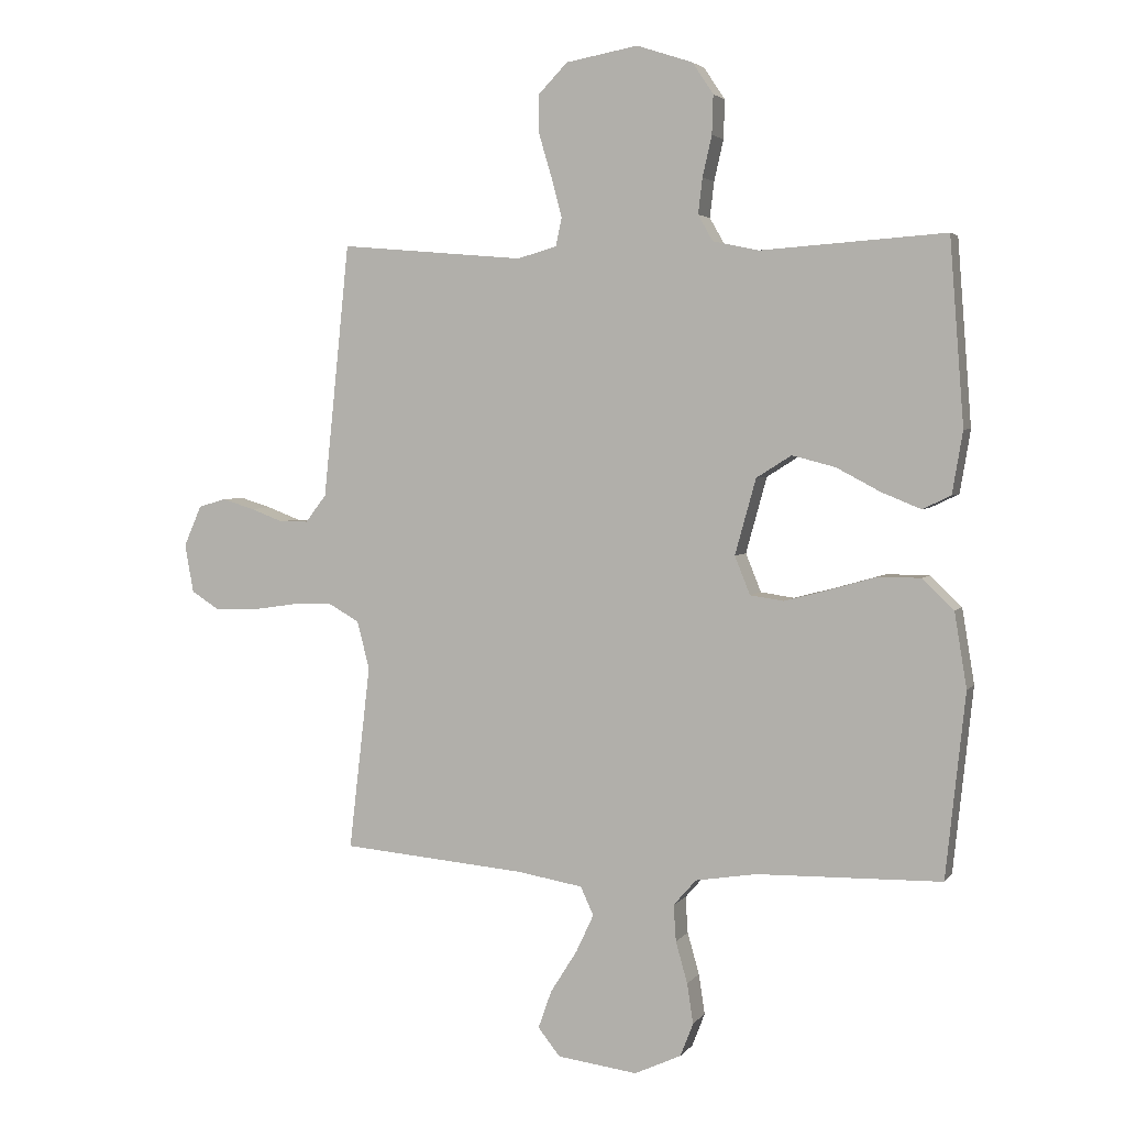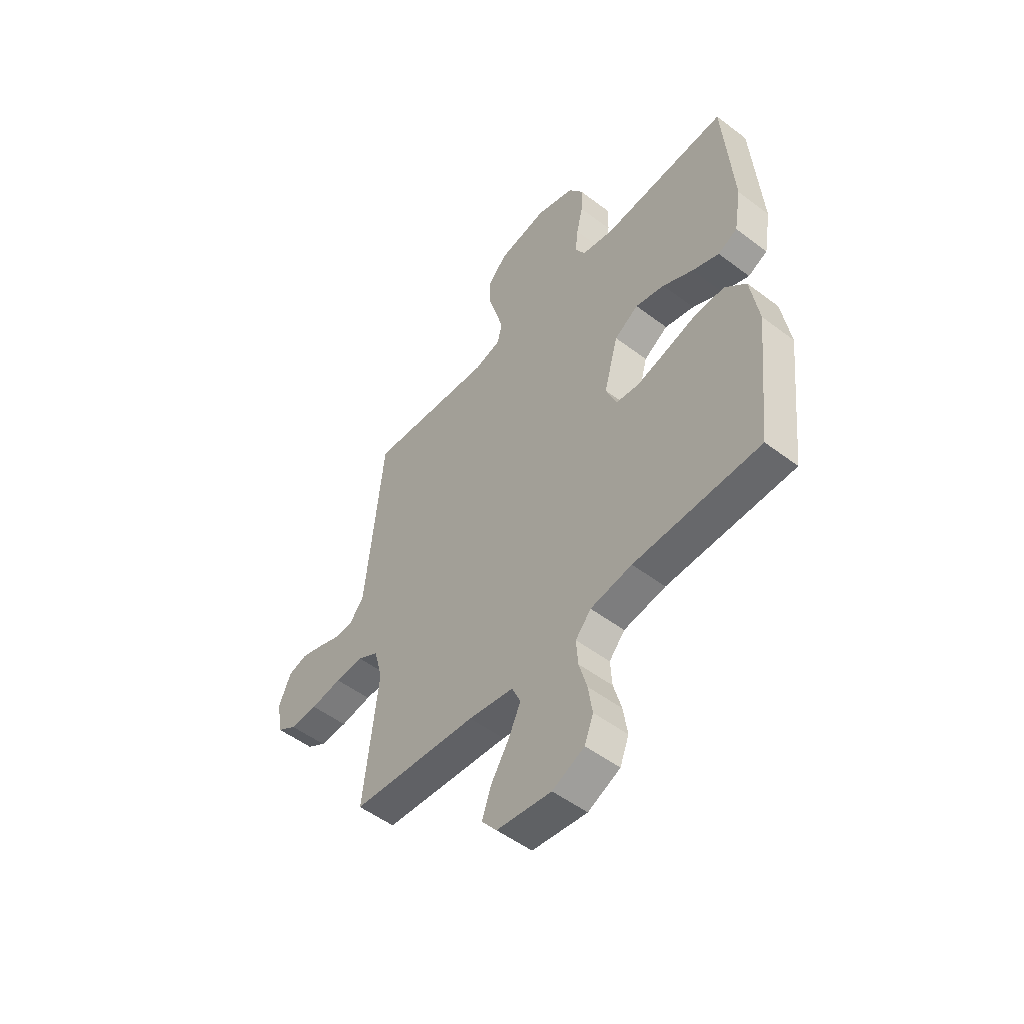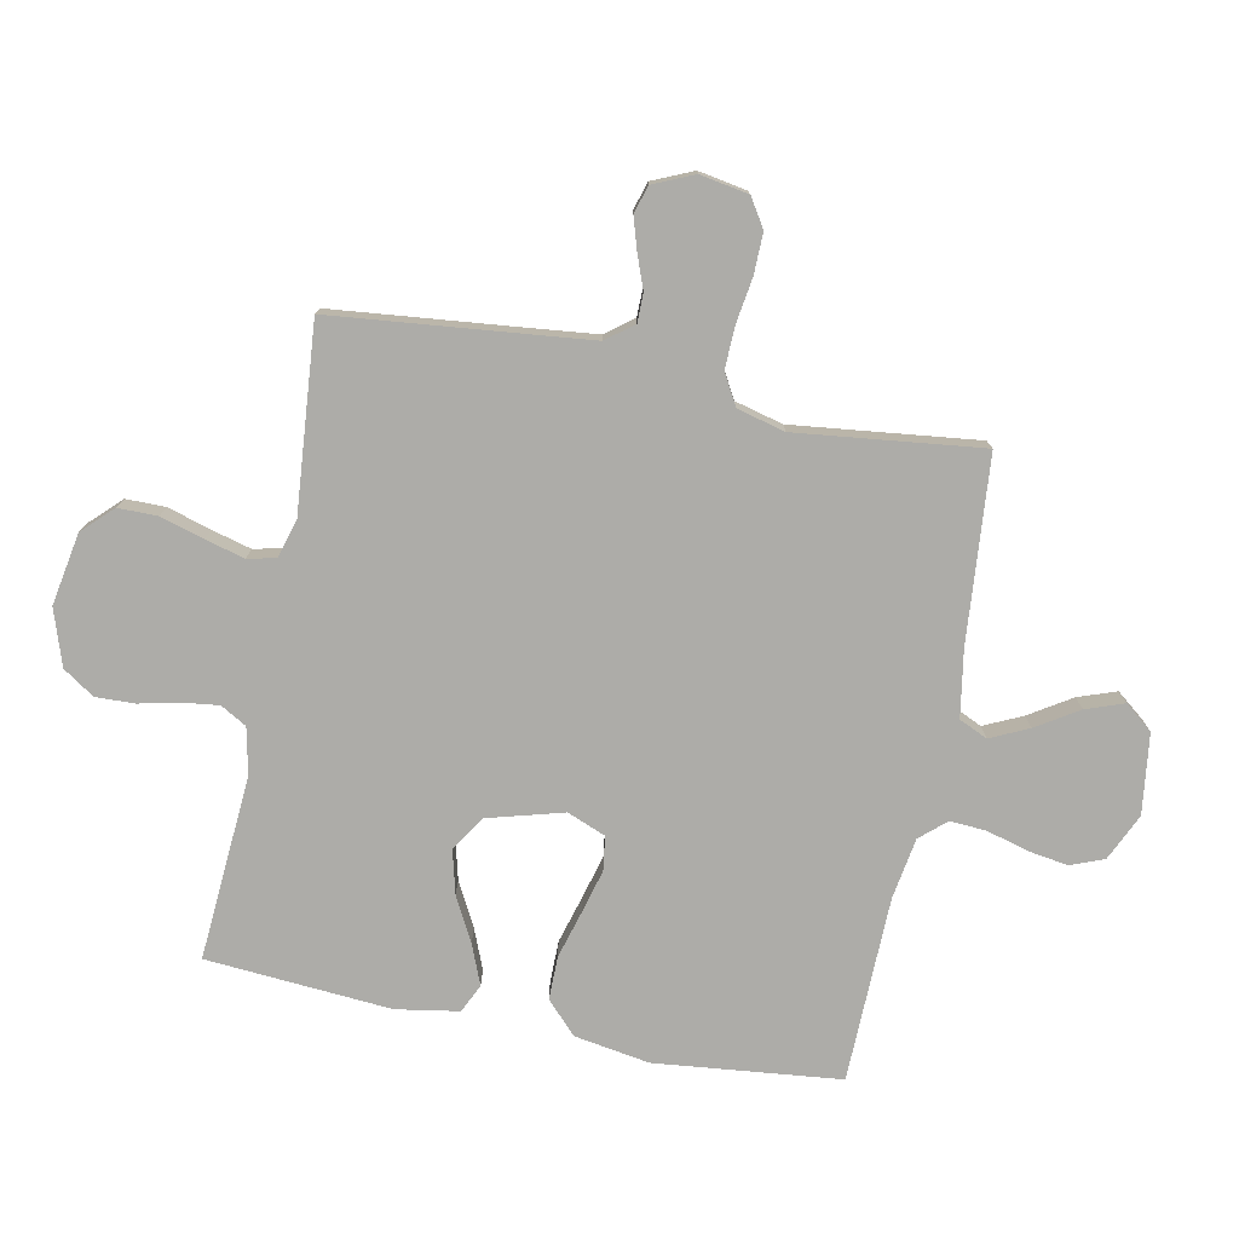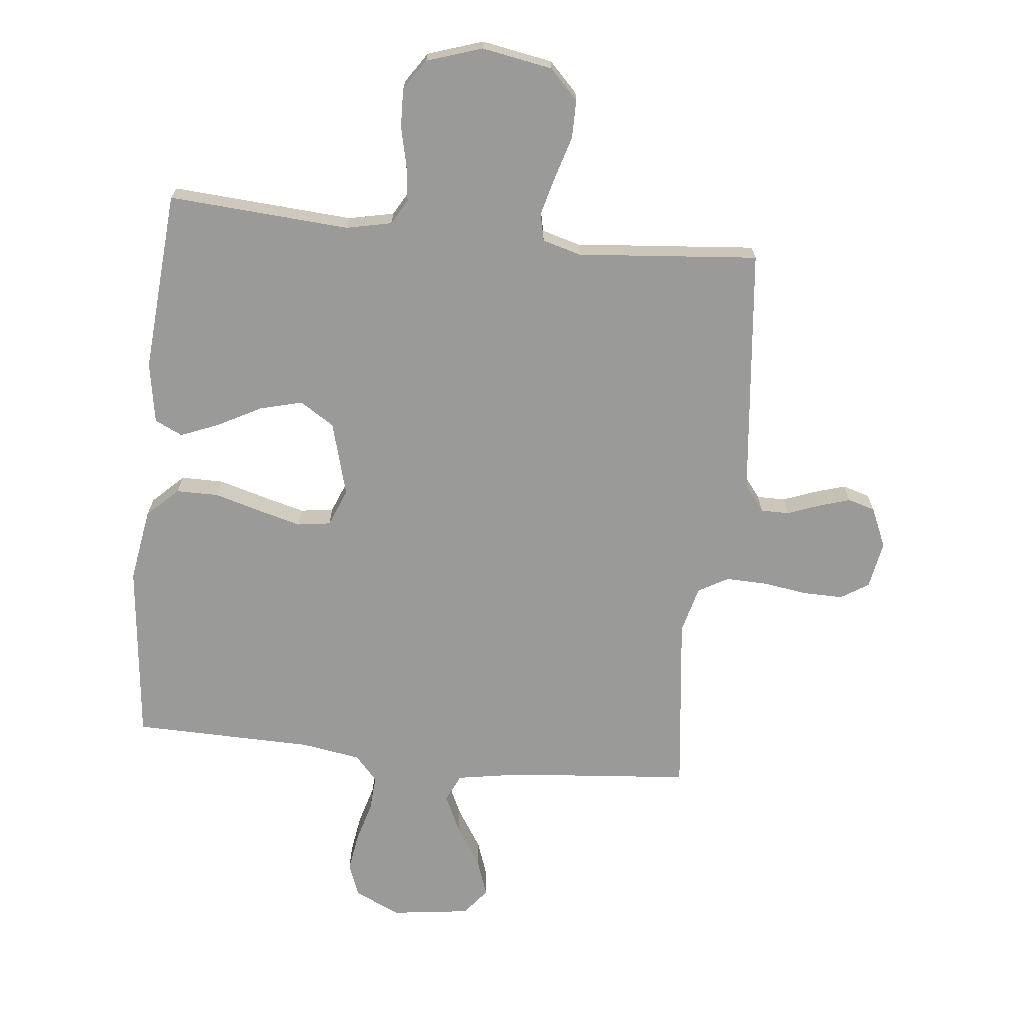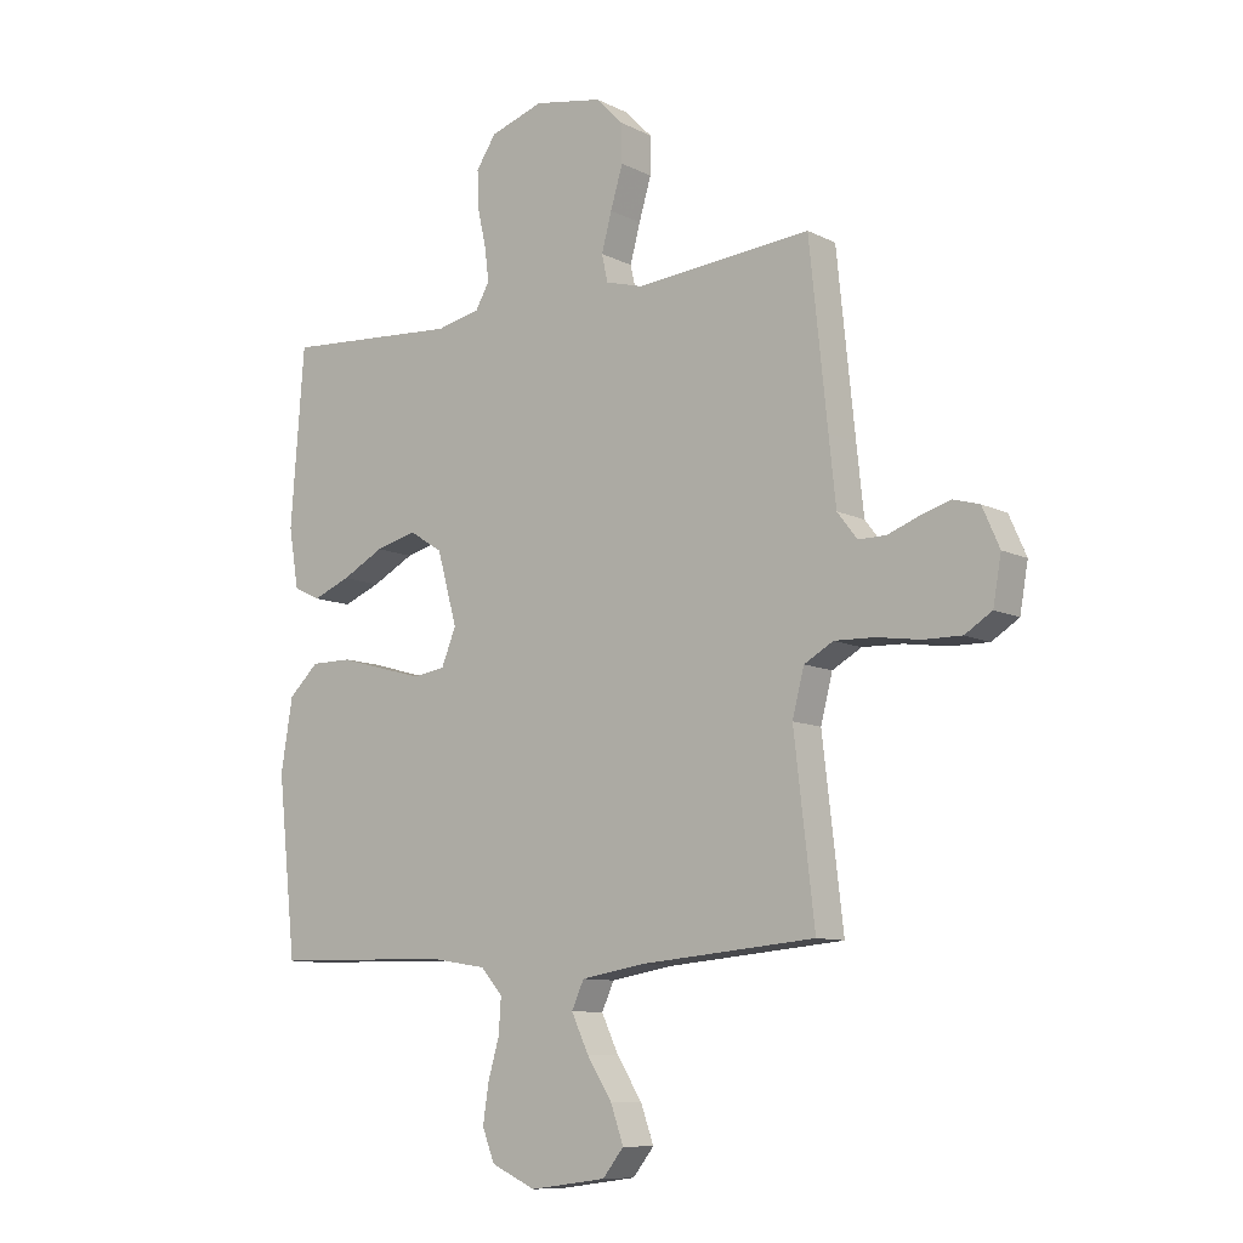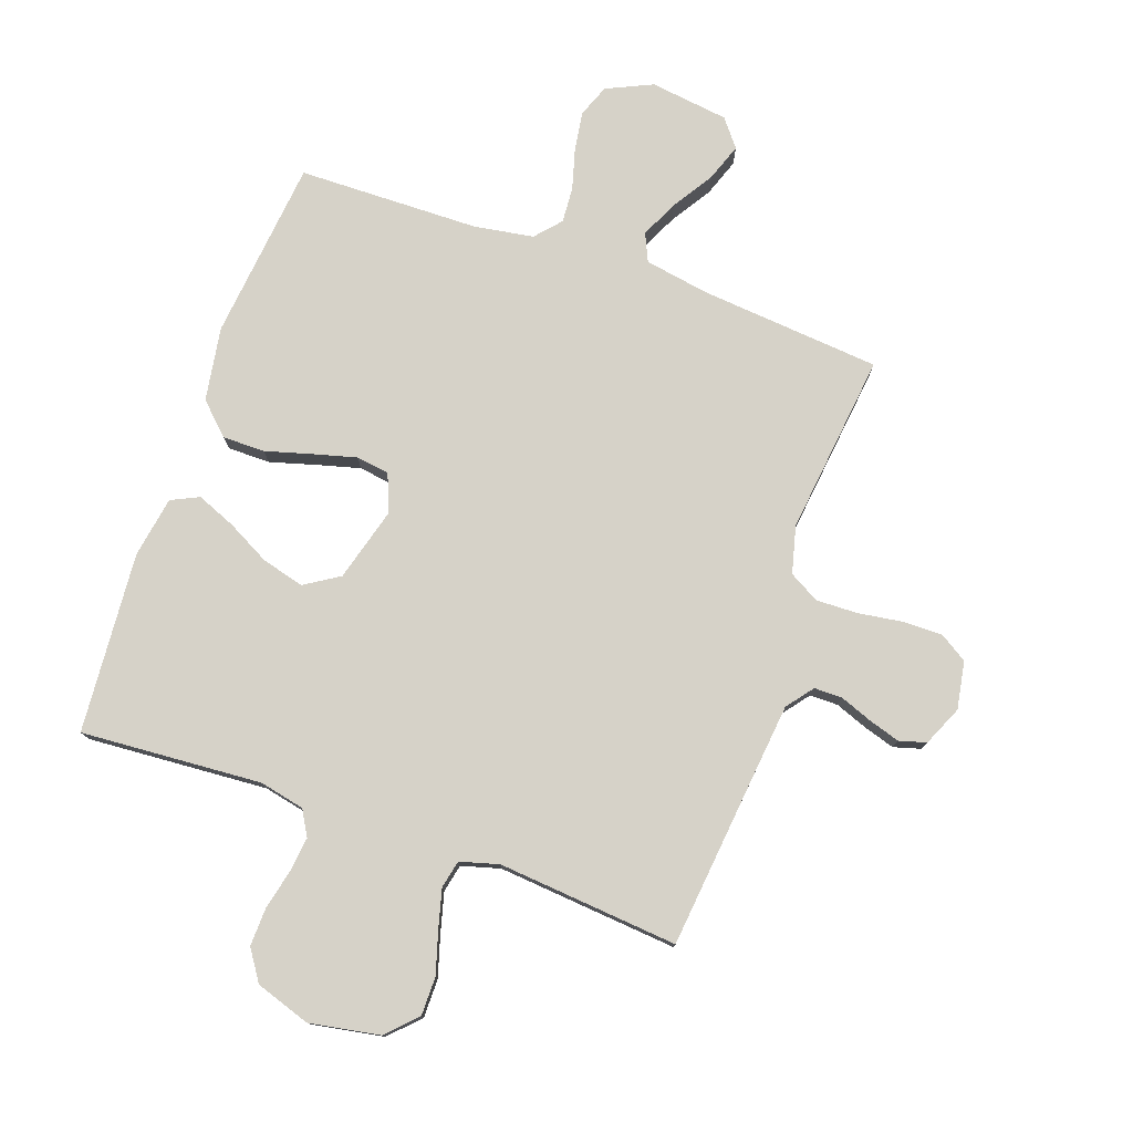
<metadata>
{"format":"obj","ext":"obj","renderer":"f3d","projection":"perspective","resolution":1024,"background":"white","views":[{"elev":3.5,"azim":-161.3,"up":"+Z"},{"elev":-51.6,"azim":-129.4,"up":"+Z"},{"elev":-76.7,"azim":78.7,"up":"+Y"},{"elev":-69.2,"azim":-6.0,"up":"+Y"},{"elev":-9.8,"azim":38.3,"up":"+Z"},{"elev":77.7,"azim":19.5,"up":"+Y"}]}
</metadata>
<code>
v 0.5 0.07 0.5
v 0.531 0.07 0.2
v 0.543 0.07 0.087
v 0.577 0.07 0.043
v 0.624 0.07 0.043
v 0.677 0.07 0.063
v 0.729 0.07 0.079
v 0.774 0.07 0.066
v 0.803 0.07 0
v 0.789 0.07 -0.079
v 0.743 0.07 -0.108
v 0.677 0.07 -0.107
v 0.603 0.07 -0.096
v 0.535 0.07 -0.094
v 0.485 0.07 -0.122
v 0.465 0.07 -0.2
v 0.5 0.07 -0.5
v 0.2 0.07 -0.526
v 0.093 0.07 -0.544
v 0.072 0.07 -0.59
v 0.101 0.07 -0.652
v 0.144 0.07 -0.72
v 0.166 0.07 -0.782
v 0.13 0.07 -0.827
v 0 0.07 -0.844
v -0.076 0.07 -0.809
v -0.097 0.07 -0.755
v -0.087 0.07 -0.69
v -0.068 0.07 -0.623
v -0.064 0.07 -0.564
v -0.101 0.07 -0.522
v -0.2 0.07 -0.506
v -0.5 0.07 -0.5
v -0.532 0.07 -0.2
v -0.512 0.07 -0.078
v -0.461 0.07 -0.029
v -0.391 0.07 -0.029
v -0.314 0.07 -0.051
v -0.243 0.07 -0.07
v -0.188 0.07 -0.062
v -0.163 0.07 0
v -0.197 0.07 0.123
v -0.254 0.07 0.159
v -0.324 0.07 0.141
v -0.396 0.07 0.103
v -0.46 0.07 0.077
v -0.506 0.07 0.099
v -0.523 0.07 0.2
v -0.5 0.07 0.5
v -0.2 0.07 0.479
v -0.125 0.07 0.495
v -0.101 0.07 0.537
v -0.108 0.07 0.595
v -0.123 0.07 0.661
v -0.125 0.07 0.724
v -0.091 0.07 0.775
v 0 0.07 0.805
v 0.117 0.07 0.784
v 0.164 0.07 0.736
v 0.164 0.07 0.672
v 0.143 0.07 0.602
v 0.126 0.07 0.538
v 0.136 0.07 0.492
v 0.2 0.07 0.474
v 0.5 0 0.5
v 0.531 0 0.2
v 0.543 0 0.087
v 0.577 0 0.043
v 0.624 0 0.043
v 0.677 0 0.063
v 0.729 0 0.079
v 0.774 0 0.066
v 0.803 0 0
v 0.789 0 -0.079
v 0.743 0 -0.108
v 0.677 0 -0.107
v 0.603 0 -0.096
v 0.535 0 -0.094
v 0.485 0 -0.122
v 0.465 0 -0.2
v 0.5 0 -0.5
v 0.2 0 -0.526
v 0.093 0 -0.544
v 0.072 0 -0.59
v 0.101 0 -0.652
v 0.144 0 -0.72
v 0.166 0 -0.782
v 0.13 0 -0.827
v 0 0 -0.844
v -0.076 0 -0.809
v -0.097 0 -0.755
v -0.087 0 -0.69
v -0.068 0 -0.623
v -0.064 0 -0.564
v -0.101 0 -0.522
v -0.2 0 -0.506
v -0.5 0 -0.5
v -0.532 0 -0.2
v -0.512 0 -0.078
v -0.461 0 -0.029
v -0.391 0 -0.029
v -0.314 0 -0.051
v -0.243 0 -0.07
v -0.188 0 -0.062
v -0.163 0 0
v -0.197 0 0.123
v -0.254 0 0.159
v -0.324 0 0.141
v -0.396 0 0.103
v -0.46 0 0.077
v -0.506 0 0.099
v -0.523 0 0.2
v -0.5 0 0.5
v -0.2 0 0.479
v -0.125 0 0.495
v -0.101 0 0.537
v -0.108 0 0.595
v -0.123 0 0.661
v -0.125 0 0.724
v -0.091 0 0.775
v 0 0 0.805
v 0.117 0 0.784
v 0.164 0 0.736
v 0.164 0 0.672
v 0.143 0 0.602
v 0.126 0 0.538
v 0.136 0 0.492
v 0.2 0 0.474
f 59 60 61
f 58 59 61
f 57 58 61
f 56 57 61
f 55 56 61
f 54 55 61
f 53 54 61
f 52 53 61 62
f 51 52 62 63
f 48 49 50
f 47 48 50
f 46 47 50
f 45 46 50
f 44 45 50
f 51 63 64
f 50 51 64
f 44 50 64
f 43 44 64
f 36 37 38
f 35 36 38
f 34 35 38
f 33 34 38
f 32 33 38
f 31 32 38 39
f 30 31 39 40
f 27 28 29
f 26 27 29
f 25 26 29
f 24 25 29
f 23 24 29
f 22 23 29
f 21 22 29
f 20 21 29 30
f 30 40 41
f 20 30 41
f 19 20 41
f 16 17 18
f 19 41 42
f 18 19 42
f 16 18 42
f 15 16 42
f 11 12 13
f 10 11 13
f 9 10 13
f 8 9 13
f 7 8 13
f 6 7 13
f 5 6 13
f 4 5 13 14
f 64 1 2
f 43 64 2
f 42 43 2
f 15 42 2
f 14 15 2
f 14 2 3
f 3 4 14
f 125 124 123
f 125 123 122
f 125 122 121
f 125 121 120
f 125 120 119
f 125 119 118
f 125 118 117
f 126 125 117 116
f 127 126 116 115
f 114 113 112
f 114 112 111
f 114 111 110
f 114 110 109
f 114 109 108
f 128 127 115
f 128 115 114
f 128 114 108
f 128 108 107
f 102 101 100
f 102 100 99
f 102 99 98
f 102 98 97
f 102 97 96
f 103 102 96 95
f 104 103 95 94
f 93 92 91
f 93 91 90
f 93 90 89
f 93 89 88
f 93 88 87
f 93 87 86
f 93 86 85
f 94 93 85 84
f 105 104 94
f 105 94 84
f 105 84 83
f 82 81 80
f 106 105 83
f 106 83 82
f 106 82 80
f 106 80 79
f 77 76 75
f 77 75 74
f 77 74 73
f 77 73 72
f 77 72 71
f 77 71 70
f 77 70 69
f 78 77 69 68
f 66 65 128
f 66 128 107
f 66 107 106
f 66 106 79
f 66 79 78
f 67 66 78
f 78 68 67
f 1 65 66 2
f 2 66 67 3
f 3 67 68 4
f 4 68 69 5
f 5 69 70 6
f 6 70 71 7
f 7 71 72 8
f 8 72 73 9
f 9 73 74 10
f 10 74 75 11
f 11 75 76 12
f 12 76 77 13
f 13 77 78 14
f 14 78 79 15
f 15 79 80 16
f 16 80 81 17
f 17 81 82 18
f 18 82 83 19
f 19 83 84 20
f 20 84 85 21
f 21 85 86 22
f 22 86 87 23
f 23 87 88 24
f 24 88 89 25
f 25 89 90 26
f 26 90 91 27
f 27 91 92 28
f 28 92 93 29
f 29 93 94 30
f 30 94 95 31
f 31 95 96 32
f 32 96 97 33
f 33 97 98 34
f 34 98 99 35
f 35 99 100 36
f 36 100 101 37
f 37 101 102 38
f 38 102 103 39
f 39 103 104 40
f 40 104 105 41
f 41 105 106 42
f 42 106 107 43
f 43 107 108 44
f 44 108 109 45
f 45 109 110 46
f 46 110 111 47
f 47 111 112 48
f 48 112 113 49
f 49 113 114 50
f 50 114 115 51
f 51 115 116 52
f 52 116 117 53
f 53 117 118 54
f 54 118 119 55
f 55 119 120 56
f 56 120 121 57
f 57 121 122 58
f 58 122 123 59
f 59 123 124 60
f 60 124 125 61
f 61 125 126 62
f 62 126 127 63
f 63 127 128 64
f 64 128 65 1

</code>
